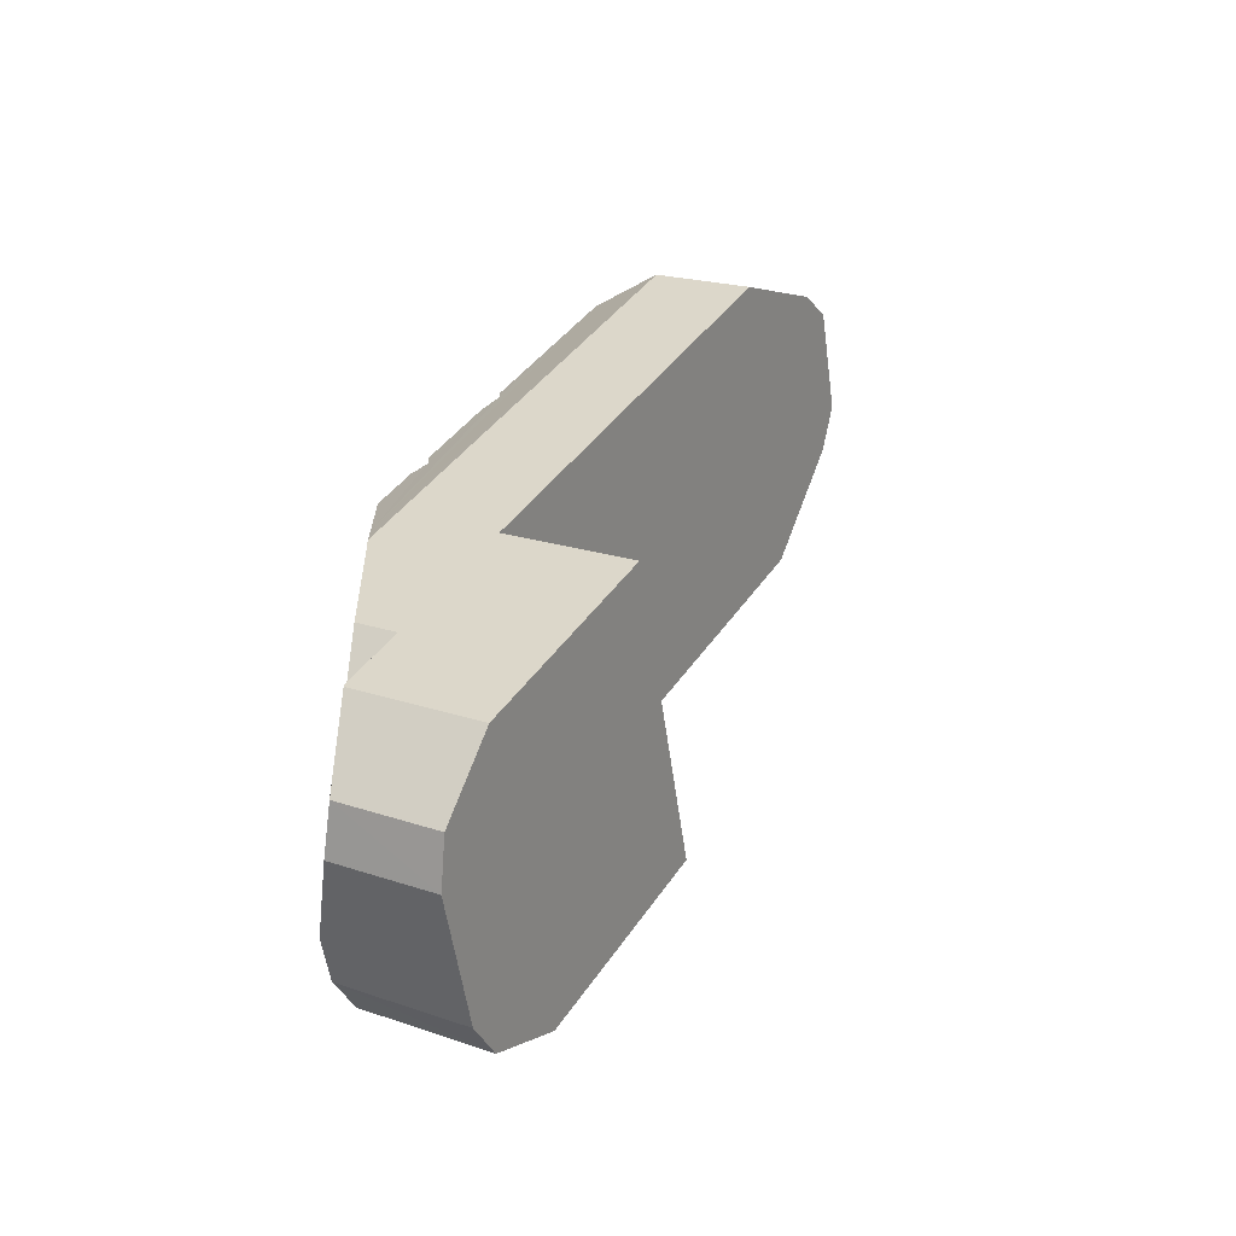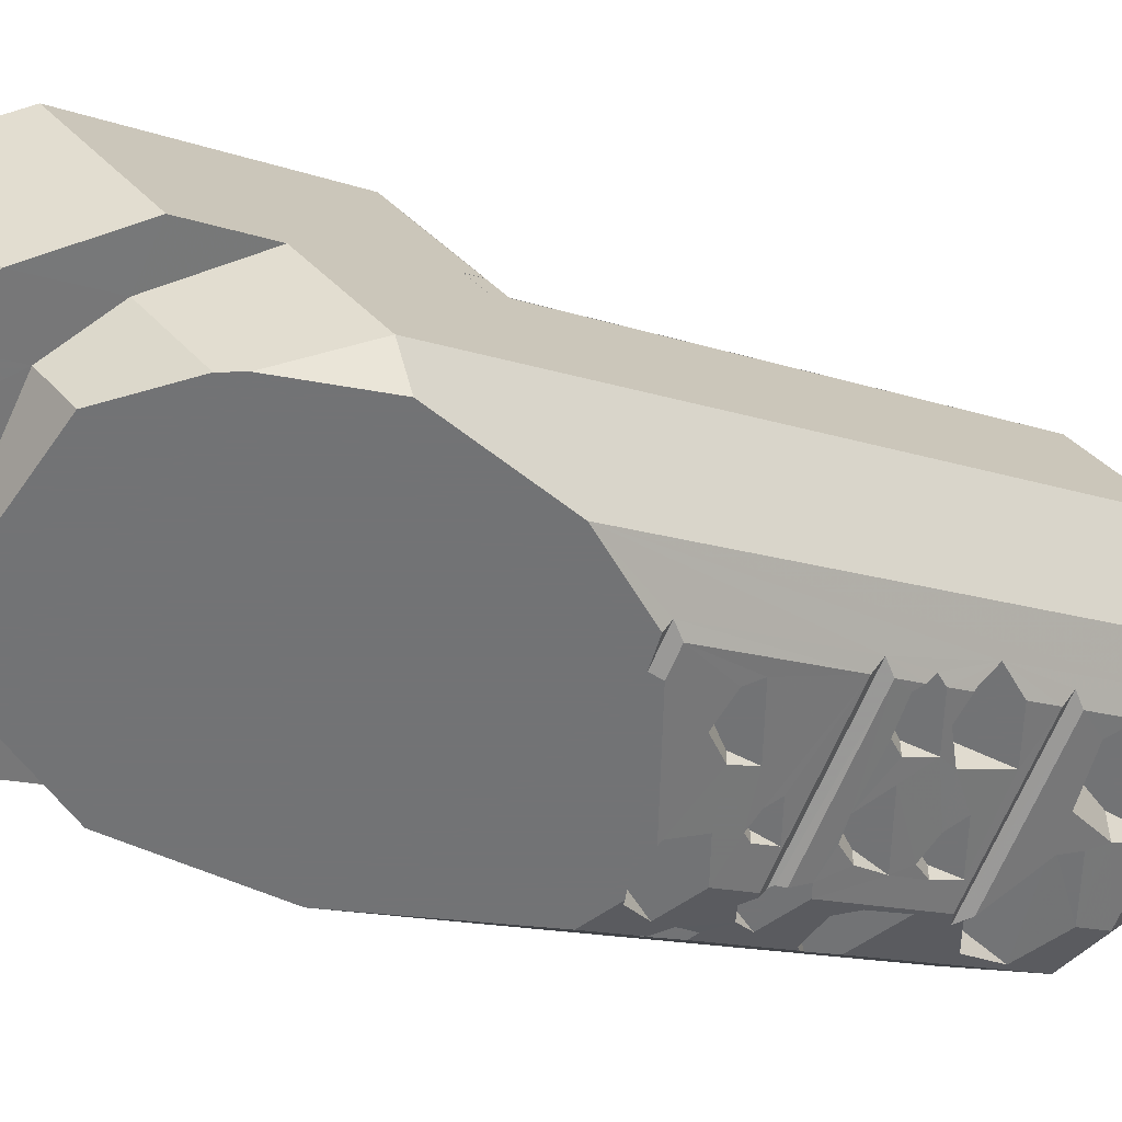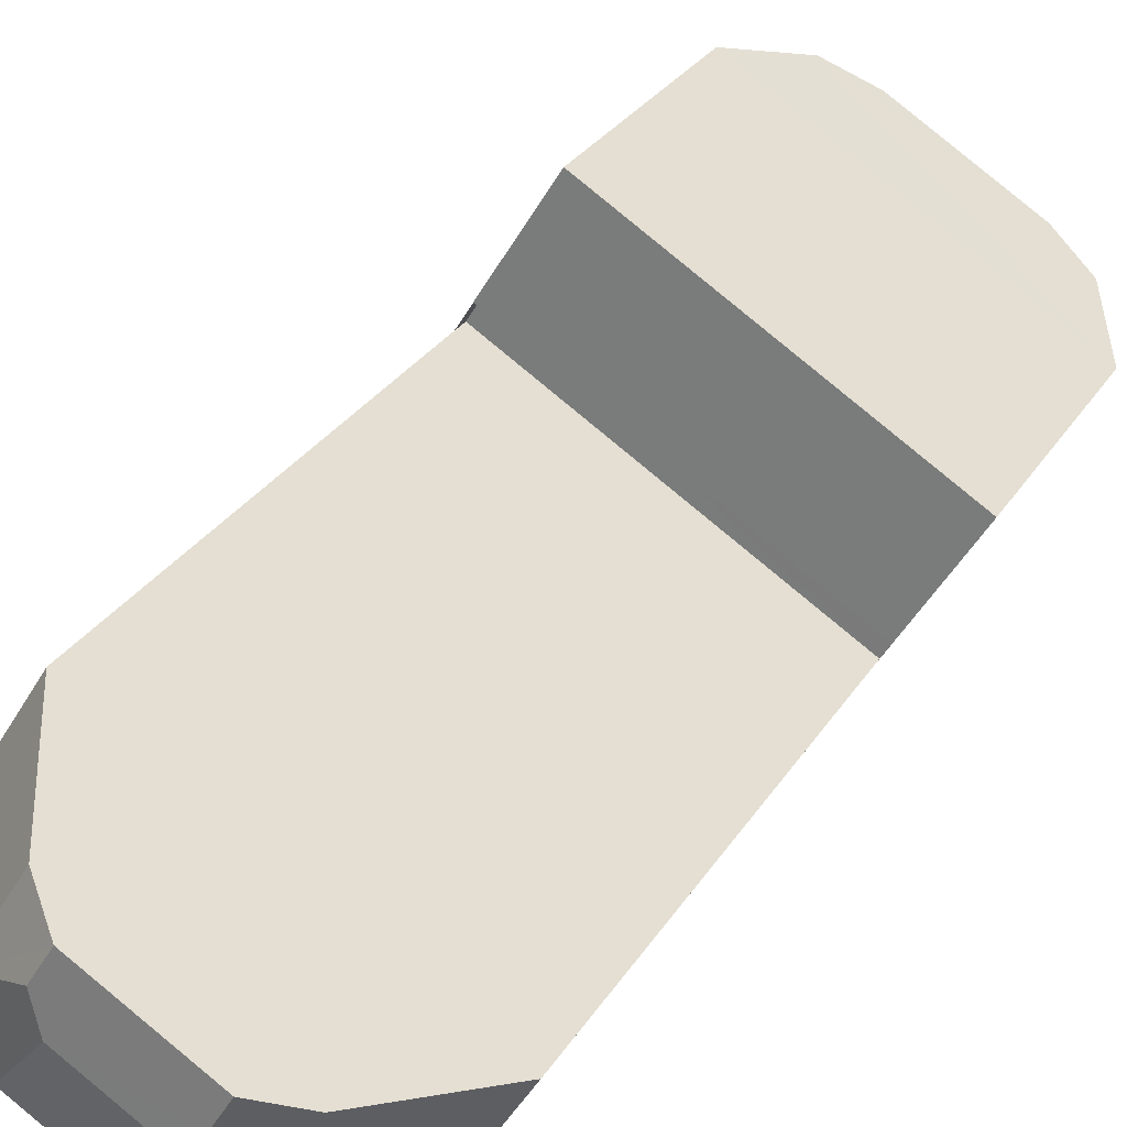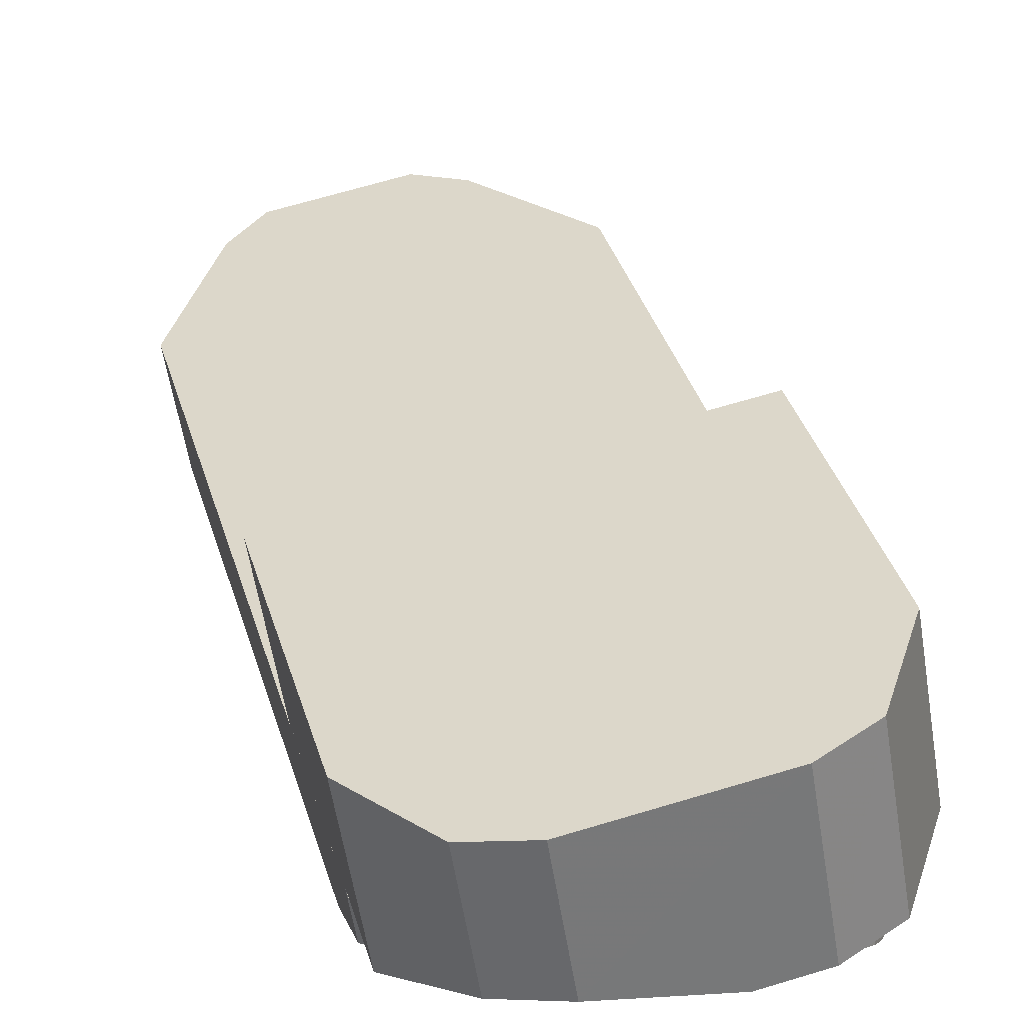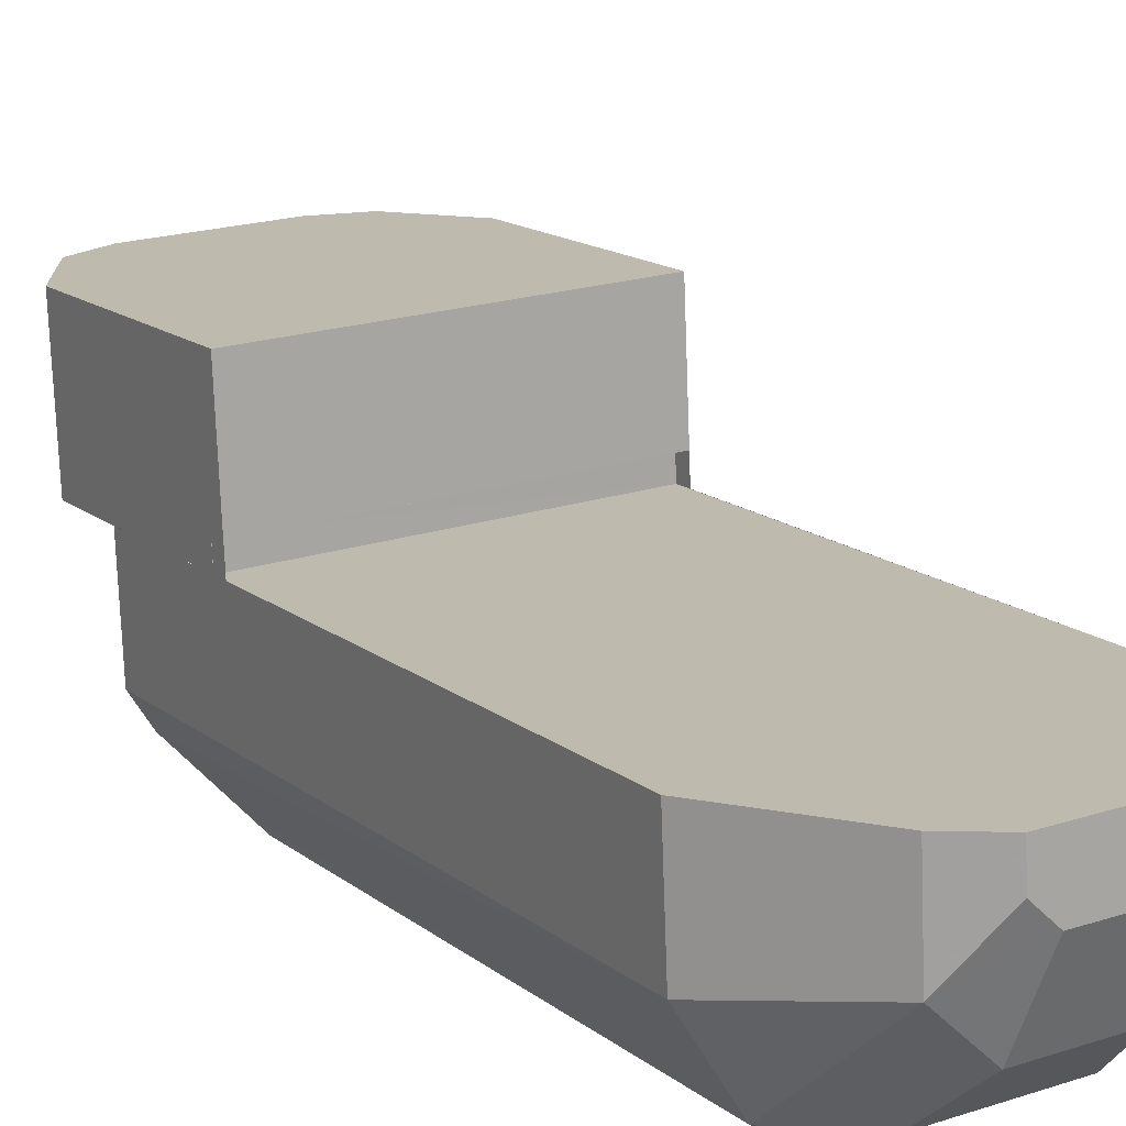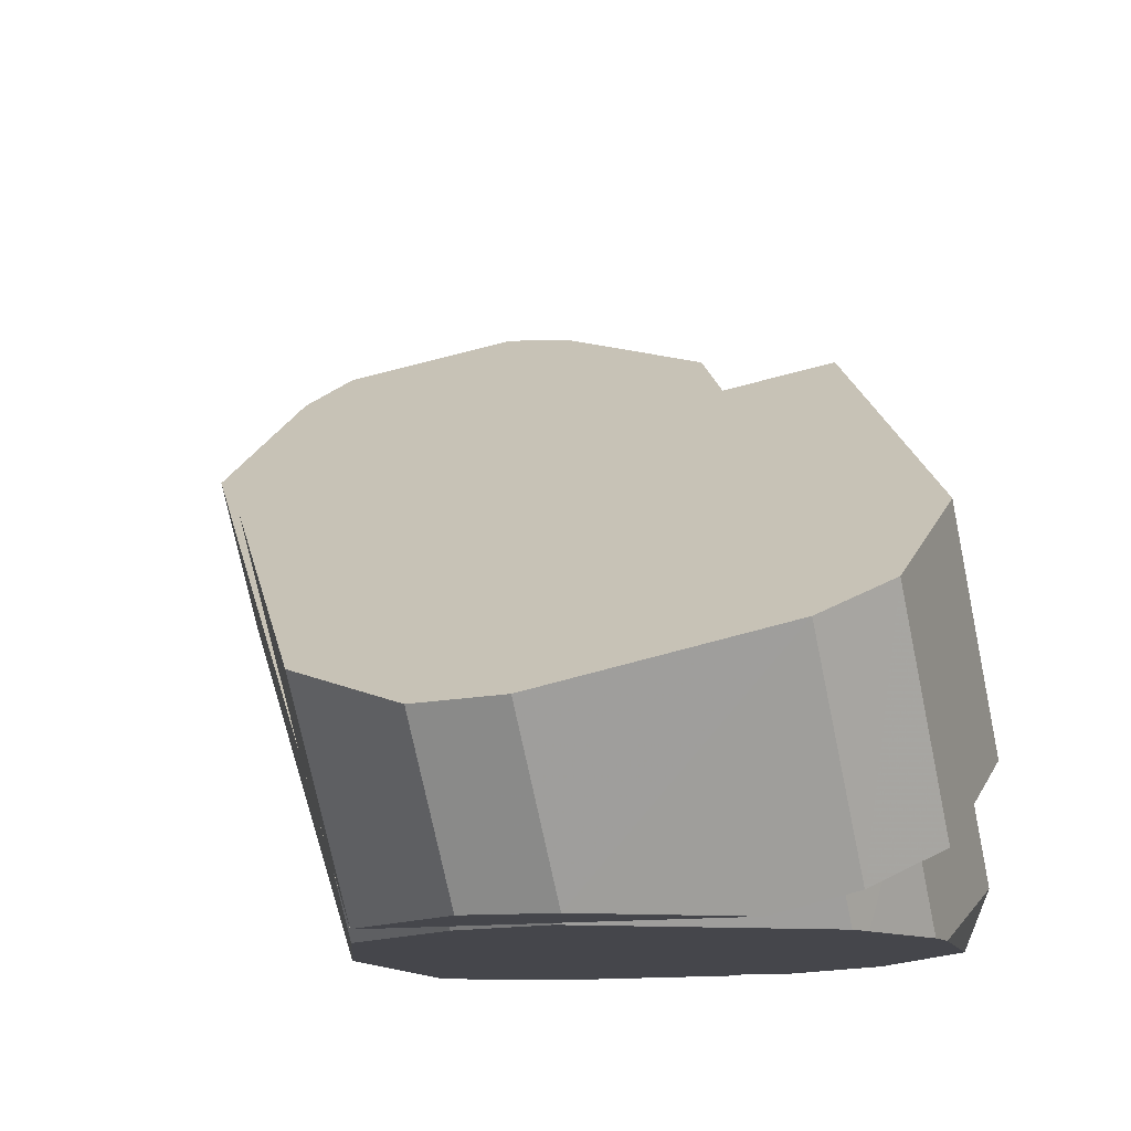
<metadata>
{"format":"obj","ext":"obj","renderer":"f3d","projection":"perspective","resolution":1024,"background":"white","views":[{"elev":-55.6,"azim":82.8,"up":"+Z"},{"elev":-55.9,"azim":-115.4,"up":"+Y"},{"elev":59.2,"azim":37.0,"up":"+Y"},{"elev":2.9,"azim":172.0,"up":"+Y"},{"elev":49.2,"azim":-28.1,"up":"+Y"},{"elev":-10.0,"azim":177.1,"up":"+Y"}]}
</metadata>
<code>
v -0.4248 -0.07227 0.6064
v -0.07031 -0.07227 0.8828
v -0.08008 -0.07227 0.7188
v -0.2266 -0.07227 0.5625
v -0.4678 -0.07227 0.7041
v 0.2529 -0.1973 0.5957
v 0.6133 -0.1973 0.6016
v 0.4316 -0.1973 0.5479
v 0.2295 -0.1973 0.8076
v 0.4834 -0.1973 0.9219
v 0.7402 -0.1973 0.7891
v 0.8652 -0.03418 0.8193
v 0.8271 -0.03418 1.059
v 0.8848 -0.03418 1.029
v 0.9561 -0.03418 0.8262
v 0.7822 -0.03418 0.9229
v 0.125 -0.003906 0.9893
v 0.1641 0.3145 1.424
v 0.5107 0.09277 1.243
v 0.6934 0.4199 1.608
v 0.2686 0.5449 1.934
v -0.3975 0.4346 1.416
v -0.4072 0.6777 1.728
v 0.4043 0.9209 2.604
v -0.1631 1.229 2.523
v -0.4609 0.2803 1.299
v 0.5322 0.01074 1.22
v -0.4639 -0.3428 0.1797
v -0.6885 -0.2822 0.1797
v 0.7656 0.5693 2.259
v 0.06836 -0.003906 1.06
v 0.3057 -0.003906 1.165
v 0.2832 -0.003906 1.014
v 0.2334 -0.003906 0.957
v 0.4082 0.3145 1.568
v 0.3047 0.3145 1.439
v 0.4658 0.3145 1.771
v 0.03223 0.3145 1.577
v 0.8213 0.09277 1.311
v 0.7432 0.09277 1.182
v 0.5615 0.09277 1.444
v 0.4844 0.09277 1.41
v 0.6133 0.09277 1.124
v 0.6797 0.4199 2.015
v 1.007 0.4199 1.846
v 0.6455 0.4199 1.748
v 1.062 0.4199 1.691
v 0.9385 0.4199 1.587
v 0.501 0.5449 1.996
v 0.418 0.5449 1.882
v 0.5049 0.5449 2.175
v 0.1885 0.5449 2.032
v -0.09961 0.4346 1.53
v -0.1846 0.4346 1.432
v -0.0957 0.4346 1.721
v -0.4189 0.4346 1.576
v -0.4688 0.4346 1.505
v -0.3545 0.6777 2.012
v -0.02637 0.6777 2.158
v -0.4883 0.6777 1.821
v -0.03516 0.6777 1.835
v -0.2422 0.6777 1.699
v 1.003 0.9209 2.448
v 0.7334 0.9209 2.302
v 1.102 0.9189 2.761
v 0.7832 0.9209 2.93
v 0.3916 0.9209 2.753
v -0.3418 1.229 2.808
v -0.2061 1.229 3
v 0.123 1.229 3.148
v 0.3789 1.229 3.196
v 0.3535 1.229 2.875
v 0.1885 1.229 2.566
v 0.5107 0.01758 1.243
v -0.5332 0.2959 1.22
v 0.502 0.02148 1.299
v -0.4521 -0.3428 0.2588
v -0.6162 -0.2988 0.2588
v -0.3779 0.876 2.259
v -0.3057 0.8594 2.338
v 0.6953 0.5908 2.338
v -0.05273 1.634 3.401
v -0.1846 1.312 3.148
v 0.8643 1.388 3.401
v 0.375 1.161 3.148
v 0.8164 1.043 3.148
v 1.188 1.099 3.062
v 0.3535 1.004 2.875
v 0.5791 -0.3428 0.5918
v 0.6133 -0.3281 0.6016
v 0.8027 -0.3428 0.4766
v 0.8555 -0.1445 0.8311
v 0.7822 -0.1172 0.9229
v 0.6133 -0.05762 1.124
v 0.2334 -0.1094 0.957
v 0.2832 -0.08887 1.014
v -0.4785 0.2119 1.177
v 0.7432 0.005859 1.182
v 0.6934 0.2129 1.608
v 0.9385 0.2676 1.587
v 0.6455 0.2725 1.748
v 0.6768 0.5234 2.217
v 0.4082 0.208 1.568
v 0.501 0.4395 1.996
v 1.003 0.7305 2.448
v 0.1885 0.8633 2.566
v 0.2686 0.4639 1.934
v -0.03516 0.4873 1.835
v 0.1641 0.1875 1.424
v -0.1846 0.2852 1.432
v 0.3047 0.1592 1.439
v -0.08008 -0.167 0.7188
v -0.2266 -0.2217 0.5625
v 0.5215 -0.05469 1.177
v 0.5547 -0.03809 1.192
v 0.9727 0.292 1.616
v -0.3232 0.792 2.217
v 0.7334 0.583 2.303
v 0.418 0.3926 1.882
v 0.4043 0.8281 2.604
v -0.1631 0.9326 2.523
v -0.2559 1.045 2.671
v -0.2422 0.4609 1.699
v -0.3965 0.5186 1.726
v -0.09961 0.3223 1.53
v -0.3975 0.333 1.416
v -0.4355 0.3721 1.464
v 0.2529 -0.3301 0.5957
v 0.125 -0.06055 0.9893
v 0.2812 -0.3428 0.5879
v -0.4248 -0.1426 0.6064
v 0.4316 -0.3428 0.5479
v 1.084 -0.3428 -0.3252
v 0.8652 -0.1387 0.8193
v -0.9854 -0.3428 -0.3242
v -0.8438 0.1865 -2.139
v -1.046 -0.3428 -1.7
v -0.5469 -0.04102 -2.388
v 0.7412 -0.3428 -2.137
v 0.8027 -0.3428 -2.089
v 1.16 -0.3428 -1.478
v 0.8652 -0.3428 -1.981
v 1.233 -0.07031 -1.64
v 1.16 -0.3428 -0.543
v -0.6494 -0.3428 0.1504
v 1.655 1.503 2.767
v -0.03516 2.538 3.439
v -0.4795 1.546 3.062
v 1.614 1.35 -1.159
v -0.7217 1.976 -1.159
v 1.16 -0.3428 -2.143
v -0.9277 1.208 -0.8398
v -0.9697 1.053 -0.7471
v 0.4707 2.735 3.521
v 0.2207 2.159 3.612
v 1.152 2.697 3.439
v 1.443 2.717 3.119
v 1.3 2.18 3.439
v 0.3506 2.912 3.439
v 0.4053 3.114 3.318
v 0.1084 3.074 3.119
v 1.135 -0.3428 -2.139
v -0.5029 2.791 2.371
v 1.832 2.165 2.371
v 1.206 2.899 3.318
v -1.199 -0.3428 -1.125
v -0.6807 2.129 2.767
v -1.177 0.2764 -2.139
v -0.2559 -0.3428 -2.762
v 0.4531 -0.3096 -2.388
v 0.4443 -0.3428 -2.867
v -0.918 -0.09082 -2.638
v -0.6865 0.7734 -3.154
v -0.3711 0.6143 -3.279
v -0.9453 1.141 -2.655
v 0.9814 0.3262 -3.154
v 0.6299 0.3457 -3.279
v 0.8027 -0.3428 -2.754
v 1.391 0.5146 -2.655
v -0.4072 0.5303 1.728
v -0.9854 -0.3428 -1.821
v -1.28 -0.1074 -1.244
v -0.6992 -0.3428 -2.131
v -0.6279 -0.3428 -2.208
v 0.4443 -0.3428 -2.368
v -1.029 -0.3428 -0.4902
v -1.103 0.5547 -1.64
v 0.8242 -0.2598 -2.139
v -0.6025 -0.249 -2.762
v 0.8887 1.98 3.612
v -0.9121 1.267 -0.7354
v 1.424 0.6406 -0.7354
v 1.382 0.4844 -0.6426
v -0.9531 1.11 -0.6426
v 1.16 -0.3428 -2.127
v 1.408 0.582 -0.8398
v 1.366 0.4258 -0.7471
v 0.96 2.604 3.521
g jrb_segment7_105B8_normal
f 11 90 7
f 7 89 8
f 7 90 89
f 89 132 8
f 132 89 91
f 8 130 6
f 8 132 130
f 77 130 132
f 132 91 133
f 77 132 133
f 130 128 6
f 6 128 9
f 17 129 31
f 1 131 5
f 4 131 1
f 4 113 131
f 3 113 4
f 3 112 113
f 2 112 3
f 34 129 17
f 34 95 129
f 33 95 34
f 33 96 95
f 32 96 33
f 12 93 16
f 16 93 13
f 15 134 12
f 91 92 134
f 133 134 15
f 133 91 134
f 12 92 93
f 12 134 92
f 39 98 40
f 40 94 43
f 40 98 94
f 43 94 115
f 43 27 74
f 43 115 27
f 74 19 43
f 37 103 35
f 35 103 111
f 35 111 36
f 36 111 109
f 116 100 48
f 15 47 133
f 15 116 47
f 15 14 116
f 36 109 18
f 18 109 38
f 47 116 48
f 133 47 87
f 47 45 87
f 48 99 20
f 48 100 99
f 20 99 101
f 20 101 46
f 46 101 44
f 21 107 52
f 50 107 21
f 50 119 107
f 57 127 75
f 49 119 50
f 49 104 119
f 51 104 49
f 22 127 57
f 22 126 127
f 54 110 22
f 110 126 22
f 127 26 75
f 60 57 75
f 56 57 60
f 53 110 54
f 53 125 110
f 55 125 53
f 23 180 60
f 62 124 23
f 124 180 23
f 60 180 56
f 56 180 124
f 135 68 60
f 75 135 60
f 60 68 79
f 60 117 58
f 60 79 117
f 62 123 124
f 61 108 62
f 108 123 62
f 64 118 81
f 59 108 61
f 63 105 64
f 65 105 63
f 105 118 64
f 64 120 24
f 64 81 120
f 30 81 118
f 24 120 67
f 72 88 106
f 71 85 72
f 85 88 72
f 72 106 73
f 136 137 181
f 73 106 121
f 73 121 25
f 25 121 122
f 25 122 68
f 80 79 122
f 68 122 79
f 135 148 68
f 69 68 148
f 137 183 181
f 137 184 183
f 137 139 185
f 137 185 184
f 137 142 140
f 138 136 183
f 138 183 184
f 136 181 183
f 138 184 185
f 138 185 170
f 139 188 170
f 139 170 185
f 140 188 139
f 137 140 139
f 137 144 141
f 137 145 28
f 137 28 144
f 141 188 142
f 142 188 140
f 137 141 142
f 143 141 144
f 143 144 146
f 144 28 133
f 145 29 28
f 28 77 133
f 141 143 188
f 102 79 30
f 137 182 166
f 137 135 145
f 135 29 145
f 29 135 75
f 137 166 135
f 146 133 87
f 84 158 87
f 87 158 146
f 148 186 167
f 78 29 97
f 29 75 97
f 97 115 114
f 97 27 115
f 97 75 27
f 102 117 79
f 147 148 167
f 148 135 186
f 82 83 148
f 69 148 83
f 19 74 76
f 19 76 42
f 149 191 150
f 149 192 191
f 150 175 149
f 151 193 149
f 152 191 192
f 150 194 168
f 150 168 175
f 152 192 196
f 153 152 197
f 152 196 197
f 84 190 158
f 82 190 84
f 154 156 198
f 154 198 190
f 155 154 190
f 156 158 190
f 156 190 198
f 82 155 190
f 157 158 156
f 158 157 164
f 158 164 146
f 146 144 133
f 143 146 164
f 154 155 147
f 155 82 147
f 147 82 148
f 159 154 147
f 160 147 161
f 161 147 167
f 160 159 147
f 162 188 143
f 163 164 161
f 164 157 161
f 154 159 160
f 161 167 163
f 168 187 136
f 157 165 161
f 157 156 165
f 154 165 156
f 154 160 165
f 165 160 161
f 166 167 186
f 166 182 167
f 167 182 187
f 163 167 187
f 136 187 182
f 162 143 195
f 136 182 137
f 169 170 162
f 169 138 170
f 170 188 162
f 171 169 162
f 171 162 195
f 171 195 151
f 172 168 136
f 138 172 136
f 138 189 172
f 169 189 138
f 173 189 174
f 174 189 169
f 173 172 189
f 175 179 149
f 174 169 171
f 175 172 173
f 171 151 178
f 151 195 193
f 151 149 179
f 176 178 179
f 177 178 176
f 178 151 179
f 174 171 177
f 177 171 178
f 175 168 172
f 164 163 197
f 163 153 197
f 179 175 173
f 176 179 173
f 177 176 173
f 174 177 173
g jrb_segment7_105B8_slippery
f 71 70 82
f 70 83 82
f 69 83 70
f 71 82 84
f 85 71 84
f 86 85 84
f 84 87 86
f 88 85 86
f 66 86 65
f 87 65 86
f 88 86 66
f 89 90 91
f 96 114 10
f 91 90 11
f 92 91 11
f 93 11 10
f 92 11 93
f 13 93 98
f 94 98 93
f 10 94 93
f 10 114 94
f 9 95 10
f 95 96 10
f 94 114 115
f 32 114 96
f 97 114 32
f 98 39 13
f 13 39 14
f 39 100 14
f 99 100 39
f 41 99 39
f 104 51 102
f 100 116 14
f 101 99 41
f 102 101 41
f 41 37 102
f 103 37 41
f 41 42 103
f 101 102 44
f 44 102 45
f 102 30 45
f 37 104 102
f 80 106 120
f 105 45 30
f 65 87 45
f 45 105 65
f 30 118 105
f 67 88 66
f 106 88 67
f 106 67 120
f 80 121 106
f 80 120 81
f 80 122 121
f 51 52 59
f 107 108 52
f 52 108 59
f 108 55 123
f 55 108 107
f 58 117 59
f 102 51 59
f 59 117 102
f 109 111 42
f 56 124 123
f 56 123 55
f 107 38 55
f 38 125 55
f 38 107 119
f 38 119 37
f 109 125 38
f 110 125 109
f 37 119 104
f 111 103 42
f 112 2 95
f 26 109 42
f 26 42 76
f 26 110 109
f 26 126 110
f 26 127 126
f 112 9 128
f 112 95 9
f 2 129 95
f 78 5 131
f 32 31 97
f 2 97 129
f 97 31 129
f 78 97 5
f 5 97 2
f 113 112 128
f 77 113 128
f 77 128 130
f 77 78 113
f 78 131 113
g jrb_segment7_105B8_climbable
f 12 14 15
f 1 2 3
f 1 3 4
f 1 5 2
f 6 7 8
f 6 9 10
f 6 10 11
f 6 11 7
f 12 13 14
f 18 38 37
f 12 16 13
f 17 31 32
f 17 33 34
f 17 32 33
f 18 35 36
f 18 37 35
f 21 49 50
f 19 39 40
f 19 41 39
f 19 42 41
f 19 40 43
f 20 44 45
f 20 46 44
f 20 45 47
f 20 47 48
f 23 59 61
f 21 51 49
f 21 52 51
f 22 53 54
f 22 55 53
f 22 56 55
f 22 57 56
f 23 58 59
f 23 60 58
f 25 69 70
f 23 61 62
f 24 63 64
f 24 65 63
f 24 66 65
f 24 67 66
f 25 68 69
f 25 70 71
f 25 71 72
f 30 79 80
f 25 72 73
f 26 74 27
f 27 75 26
f 26 76 74
f 28 29 77
f 29 78 77
f 30 80 81

</code>
